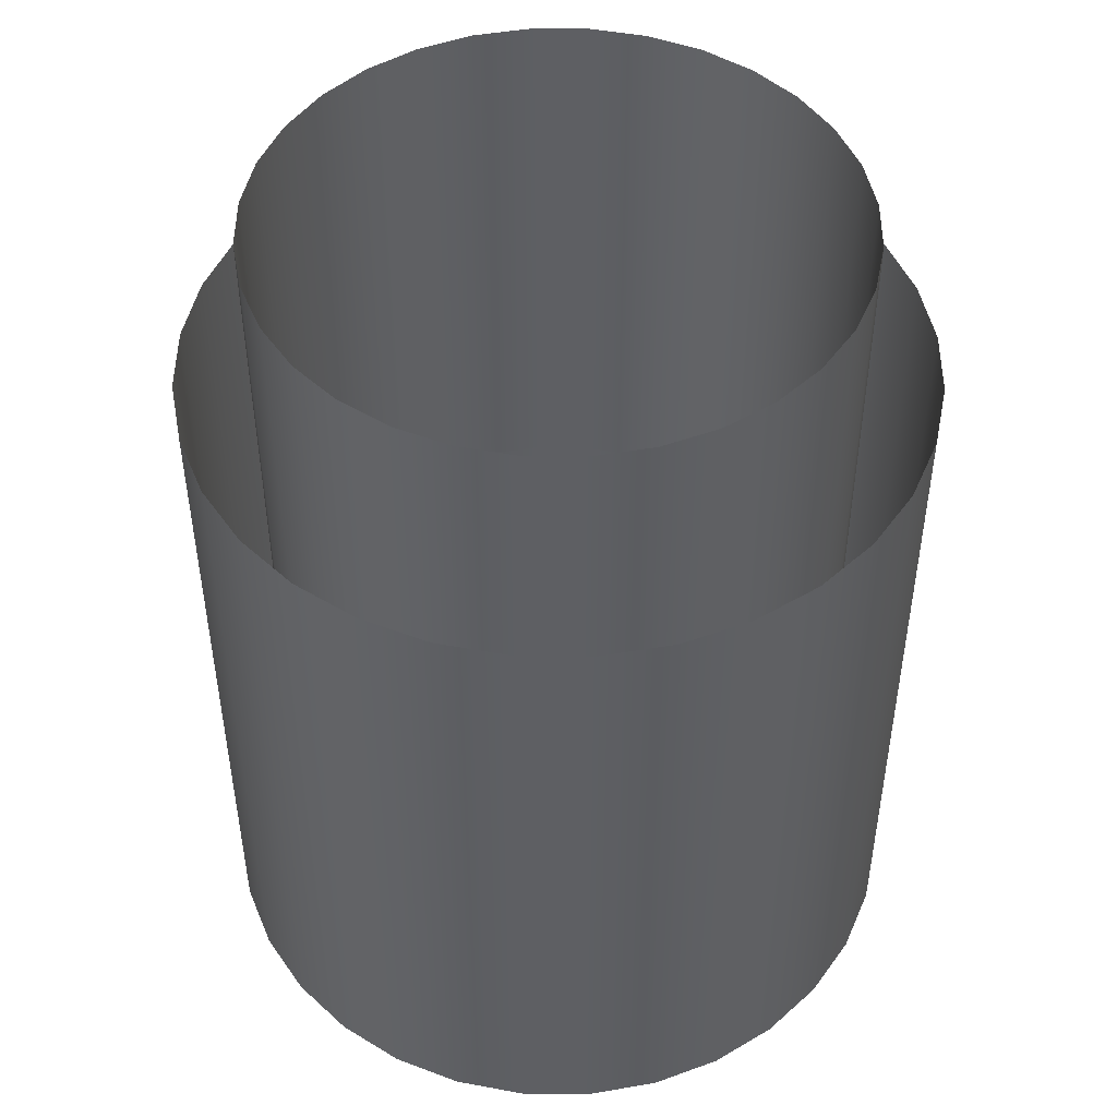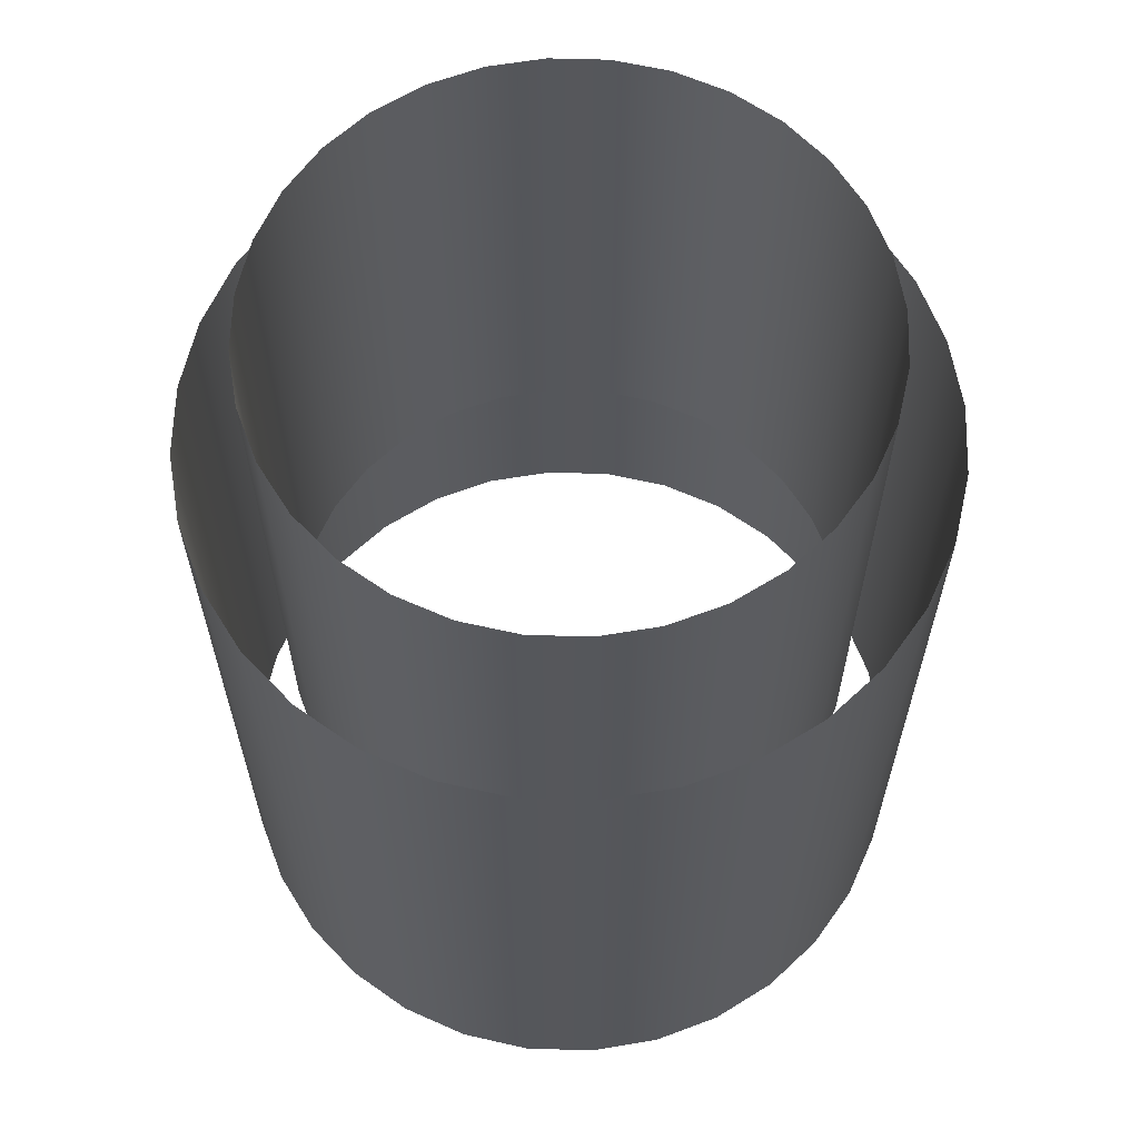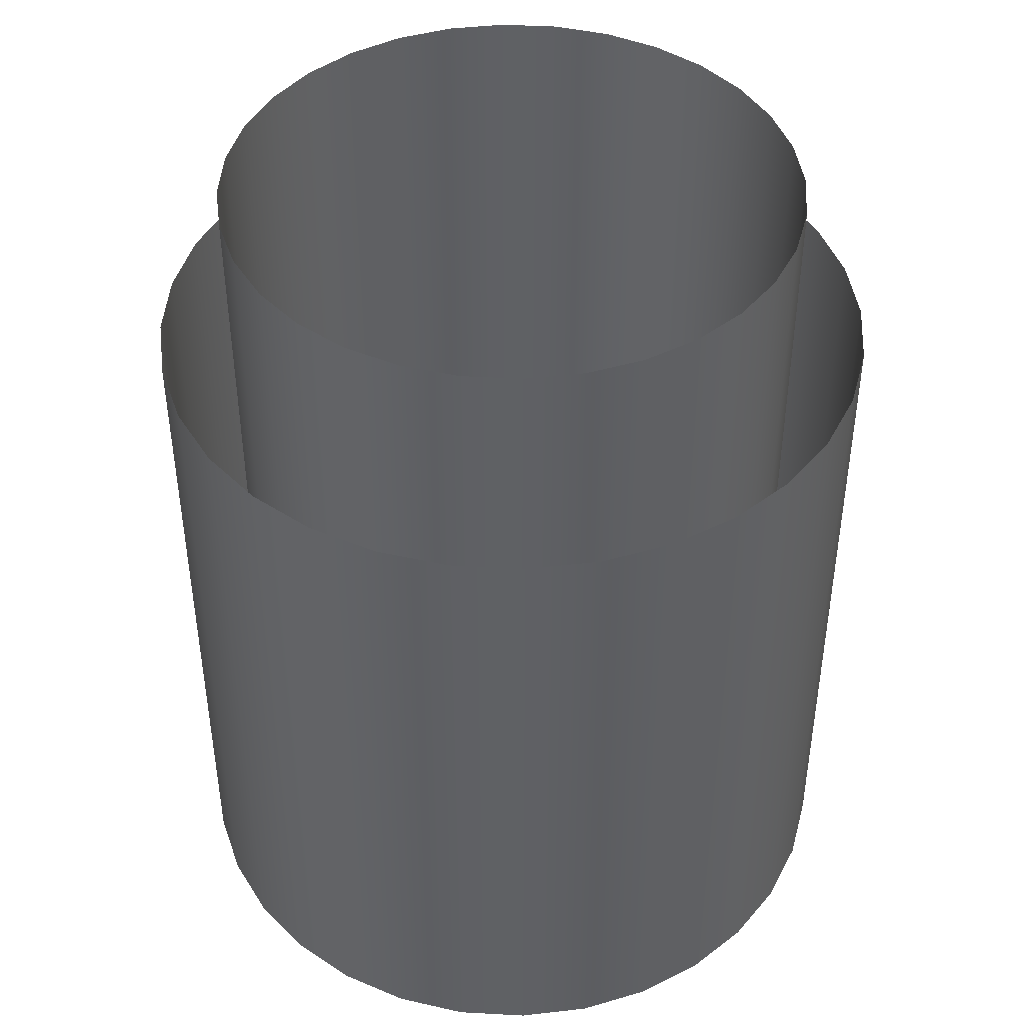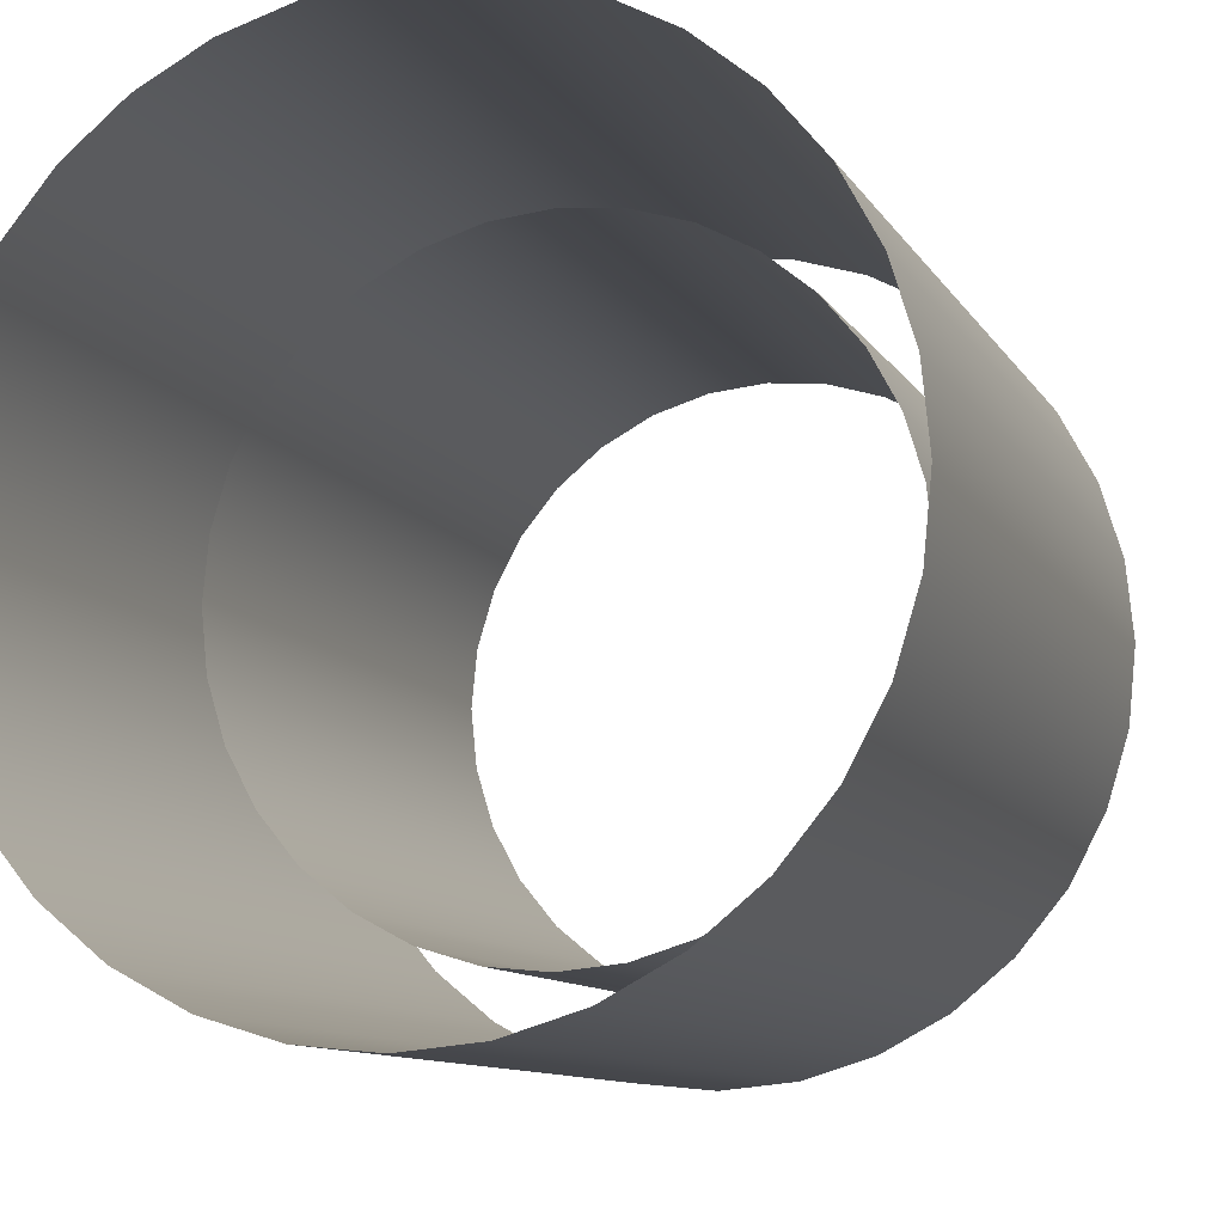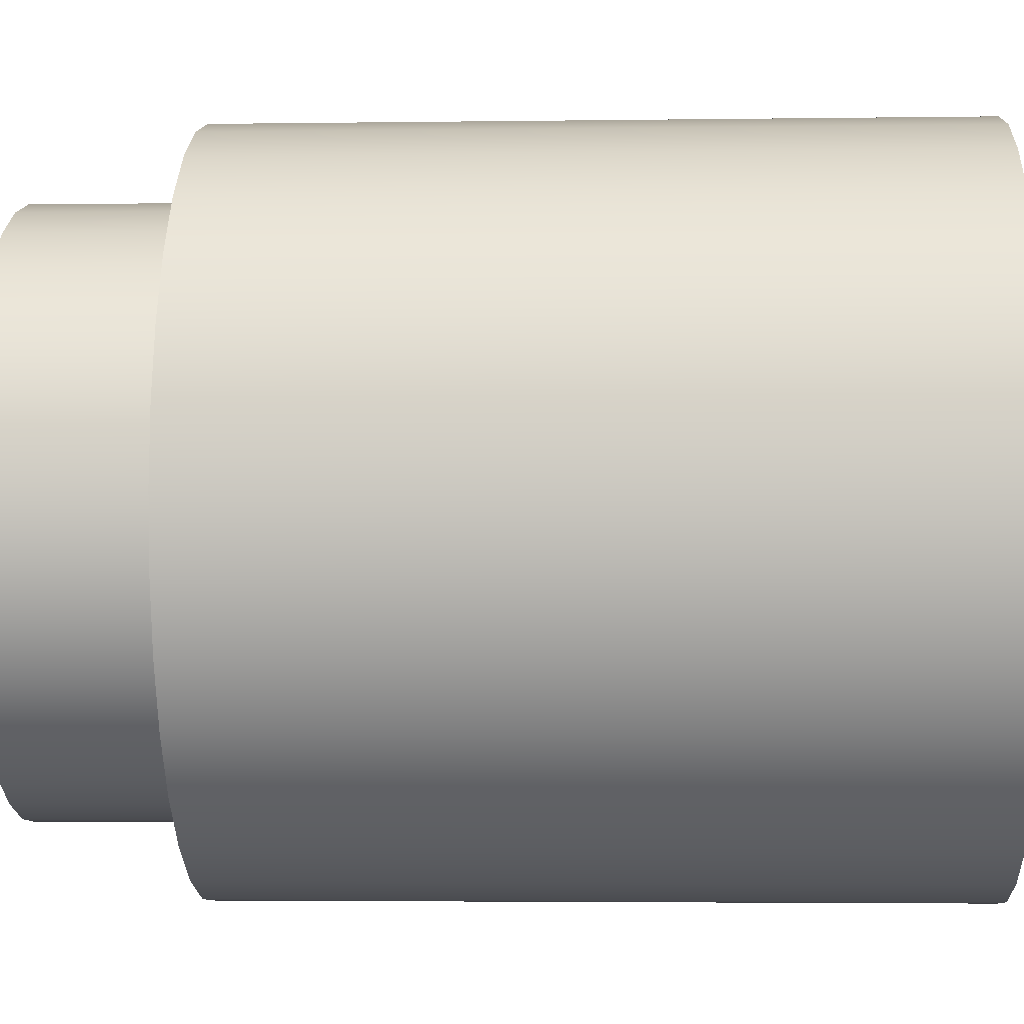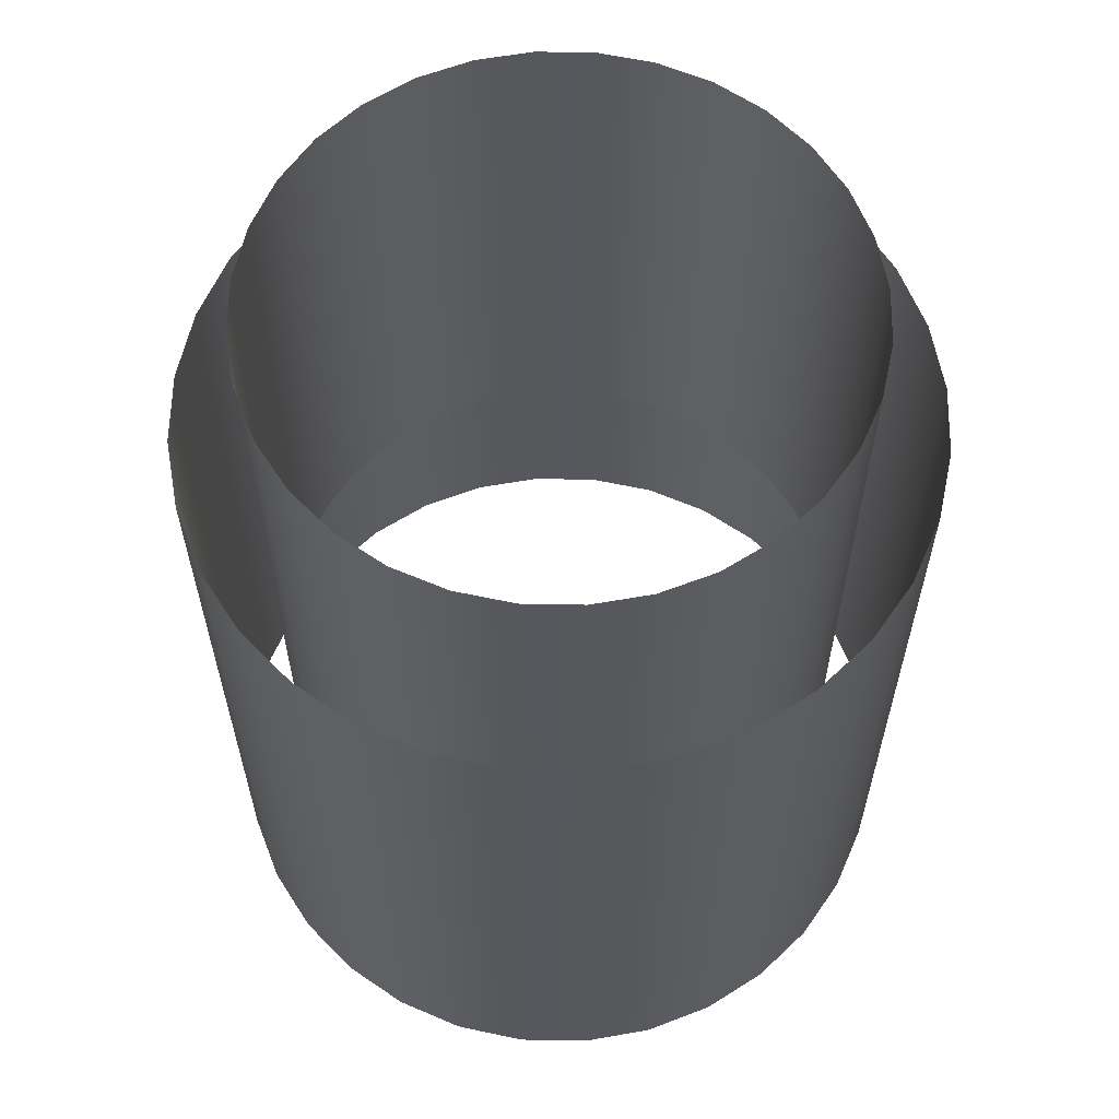
<metadata>
{"format":"obj","ext":"obj","renderer":"f3d","projection":"perspective","resolution":1024,"background":"white","views":[{"elev":48.1,"azim":141.0,"up":"+Y"},{"elev":62.9,"azim":52.3,"up":"+Y"},{"elev":44.1,"azim":-137.0,"up":"+Y"},{"elev":-10.1,"azim":18.7,"up":"+Z"},{"elev":-3.3,"azim":-87.2,"up":"+Z"},{"elev":61.1,"azim":-60.8,"up":"+Y"}]}
</metadata>
<code>
o Cylinder_Cylinder.001
v 0 -1 -1.5
v 0 2 -1.5
v 0.2926 -1 -1.471
v 0.2926 2 -1.471
v 0.574 -1 -1.386
v 0.574 2 -1.386
v 0.8334 -1 -1.247
v 0.8334 2 -1.247
v 1.061 -1 -1.061
v 1.061 2 -1.061
v 1.247 -1 -0.8334
v 1.247 2 -0.8334
v 1.386 -1 -0.574
v 1.386 2 -0.574
v 1.471 -1 -0.2926
v 1.471 2 -0.2926
v 1.5 -1 -0
v 1.5 2 -0
v 1.471 -1 0.2926
v 1.471 2 0.2926
v 1.386 -1 0.574
v 1.386 2 0.574
v 1.247 -1 0.8334
v 1.247 2 0.8334
v 1.061 -1 1.061
v 1.061 2 1.061
v 0.8334 -1 1.247
v 0.8334 2 1.247
v 0.574 -1 1.386
v 0.574 2 1.386
v 0.2926 -1 1.471
v 0.2926 2 1.471
v -0 -1 1.5
v -0 2 1.5
v -0.2926 -1 1.471
v -0.2926 2 1.471
v -0.574 -1 1.386
v -0.574 2 1.386
v -0.8334 -1 1.247
v -0.8334 2 1.247
v -1.061 -1 1.061
v -1.061 2 1.061
v -1.247 -1 0.8334
v -1.247 2 0.8334
v -1.386 -1 0.574
v -1.386 2 0.574
v -1.471 -1 0.2926
v -1.471 2 0.2926
v -1.5 -1 -1e-06
v -1.5 2 -1e-06
v -1.471 -1 -0.2926
v -1.471 2 -0.2926
v -1.386 -1 -0.574
v -1.386 2 -0.574
v -1.247 -1 -0.8334
v -1.247 2 -0.8334
v -1.061 -1 -1.061
v -1.061 2 -1.061
v -0.8334 -1 -1.247
v -0.8334 2 -1.247
v -0.574 -1 -1.386
v -0.574 2 -1.386
v -0.2926 -1 -1.471
v -0.2926 2 -1.471
v 0 0.3 1.2
v 0 2.7 1.2
v -0.2341 0.3 1.177
v -0.2341 2.7 1.177
v -0.4592 0.3 1.109
v -0.4592 2.7 1.109
v -0.6667 0.3 0.9978
v -0.6667 2.7 0.9978
v -0.8485 0.3 0.8485
v -0.8485 2.7 0.8485
v -0.9978 0.3 0.6667
v -0.9978 2.7 0.6667
v -1.109 0.3 0.4592
v -1.109 2.7 0.4592
v -1.177 0.3 0.2341
v -1.177 2.7 0.2341
v -1.2 0.3 0
v -1.2 2.7 0
v -1.177 0.3 -0.2341
v -1.177 2.7 -0.2341
v -1.109 0.3 -0.4592
v -1.109 2.7 -0.4592
v -0.9978 0.3 -0.6667
v -0.9978 2.7 -0.6667
v -0.8485 0.3 -0.8485
v -0.8485 2.7 -0.8485
v -0.6667 0.3 -0.9978
v -0.6667 2.7 -0.9978
v -0.4592 0.3 -1.109
v -0.4592 2.7 -1.109
v -0.2341 0.3 -1.177
v -0.2341 2.7 -1.177
v 0 0.3 -1.2
v 0 2.7 -1.2
v 0.2341 0.3 -1.177
v 0.2341 2.7 -1.177
v 0.4592 0.3 -1.109
v 0.4592 2.7 -1.109
v 0.6667 0.3 -0.9978
v 0.6667 2.7 -0.9978
v 0.8485 0.3 -0.8485
v 0.8485 2.7 -0.8485
v 0.9978 0.3 -0.6667
v 0.9978 2.7 -0.6667
v 1.109 0.3 -0.4592
v 1.109 2.7 -0.4592
v 1.177 0.3 -0.2341
v 1.177 2.7 -0.2341
v 1.2 0.3 1e-06
v 1.2 2.7 1e-06
v 1.177 0.3 0.2341
v 1.177 2.7 0.2341
v 1.109 0.3 0.4592
v 1.109 2.7 0.4592
v 0.9978 0.3 0.6667
v 0.9978 2.7 0.6667
v 0.8485 0.3 0.8485
v 0.8485 2.7 0.8485
v 0.6667 0.3 0.9978
v 0.6667 2.7 0.9978
v 0.4592 0.3 1.109
v 0.4592 2.7 1.109
v 0.2341 0.3 1.177
v 0.2341 2.7 1.177
f 2 3 1
f 4 5 3
f 6 7 5
f 8 9 7
f 10 11 9
f 12 13 11
f 14 15 13
f 16 17 15
f 18 19 17
f 20 21 19
f 22 23 21
f 24 25 23
f 26 27 25
f 28 29 27
f 30 31 29
f 32 33 31
f 34 35 33
f 36 37 35
f 38 39 37
f 40 41 39
f 42 43 41
f 44 45 43
f 46 47 45
f 48 49 47
f 50 51 49
f 52 53 51
f 54 55 53
f 56 57 55
f 58 59 57
f 60 61 59
f 62 63 61
f 64 1 63
f 66 67 65
f 68 69 67
f 70 71 69
f 72 73 71
f 74 75 73
f 76 77 75
f 78 79 77
f 80 81 79
f 82 83 81
f 84 85 83
f 86 87 85
f 88 89 87
f 90 91 89
f 92 93 91
f 94 95 93
f 96 97 95
f 98 99 97
f 100 101 99
f 102 103 101
f 104 105 103
f 106 107 105
f 108 109 107
f 110 111 109
f 112 113 111
f 114 115 113
f 116 117 115
f 118 119 117
f 120 121 119
f 122 123 121
f 124 125 123
f 126 127 125
f 128 65 127
f 2 4 3
f 4 6 5
f 6 8 7
f 8 10 9
f 10 12 11
f 12 14 13
f 14 16 15
f 16 18 17
f 18 20 19
f 20 22 21
f 22 24 23
f 24 26 25
f 26 28 27
f 28 30 29
f 30 32 31
f 32 34 33
f 34 36 35
f 36 38 37
f 38 40 39
f 40 42 41
f 42 44 43
f 44 46 45
f 46 48 47
f 48 50 49
f 50 52 51
f 52 54 53
f 54 56 55
f 56 58 57
f 58 60 59
f 60 62 61
f 62 64 63
f 64 2 1
f 66 68 67
f 68 70 69
f 70 72 71
f 72 74 73
f 74 76 75
f 76 78 77
f 78 80 79
f 80 82 81
f 82 84 83
f 84 86 85
f 86 88 87
f 88 90 89
f 90 92 91
f 92 94 93
f 94 96 95
f 96 98 97
f 98 100 99
f 100 102 101
f 102 104 103
f 104 106 105
f 106 108 107
f 108 110 109
f 110 112 111
f 112 114 113
f 114 116 115
f 116 118 117
f 118 120 119
f 120 122 121
f 122 124 123
f 124 126 125
f 126 128 127
f 128 66 65

</code>
